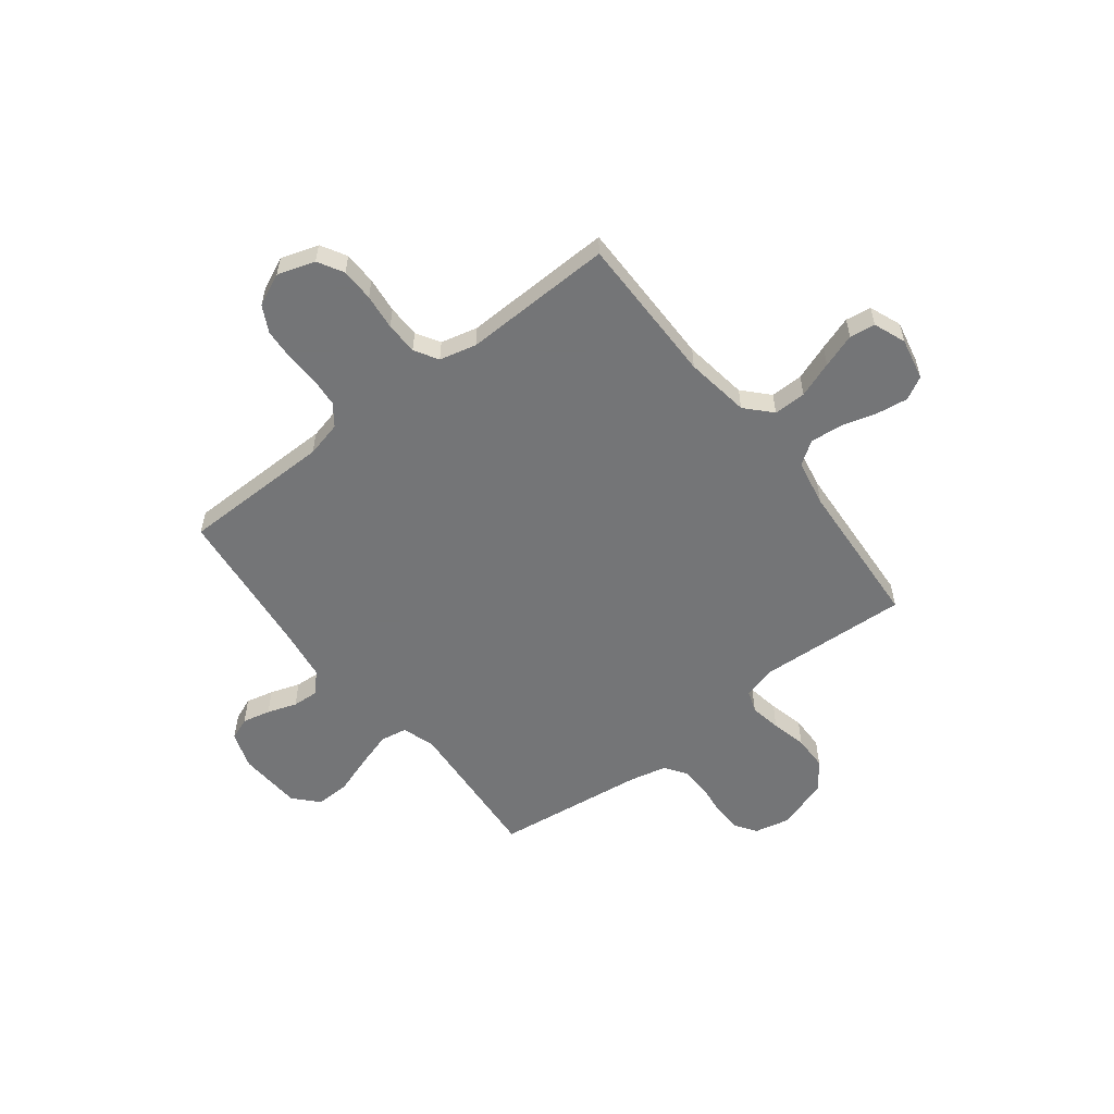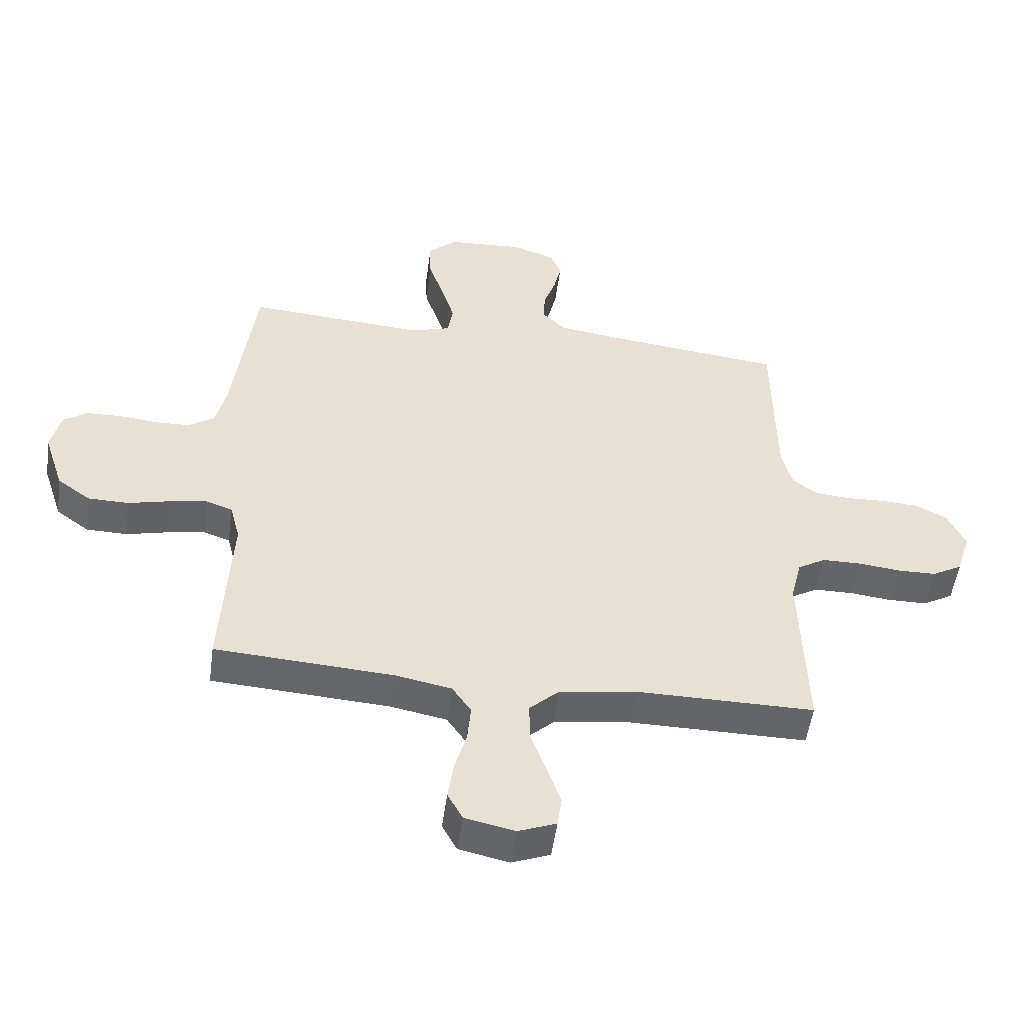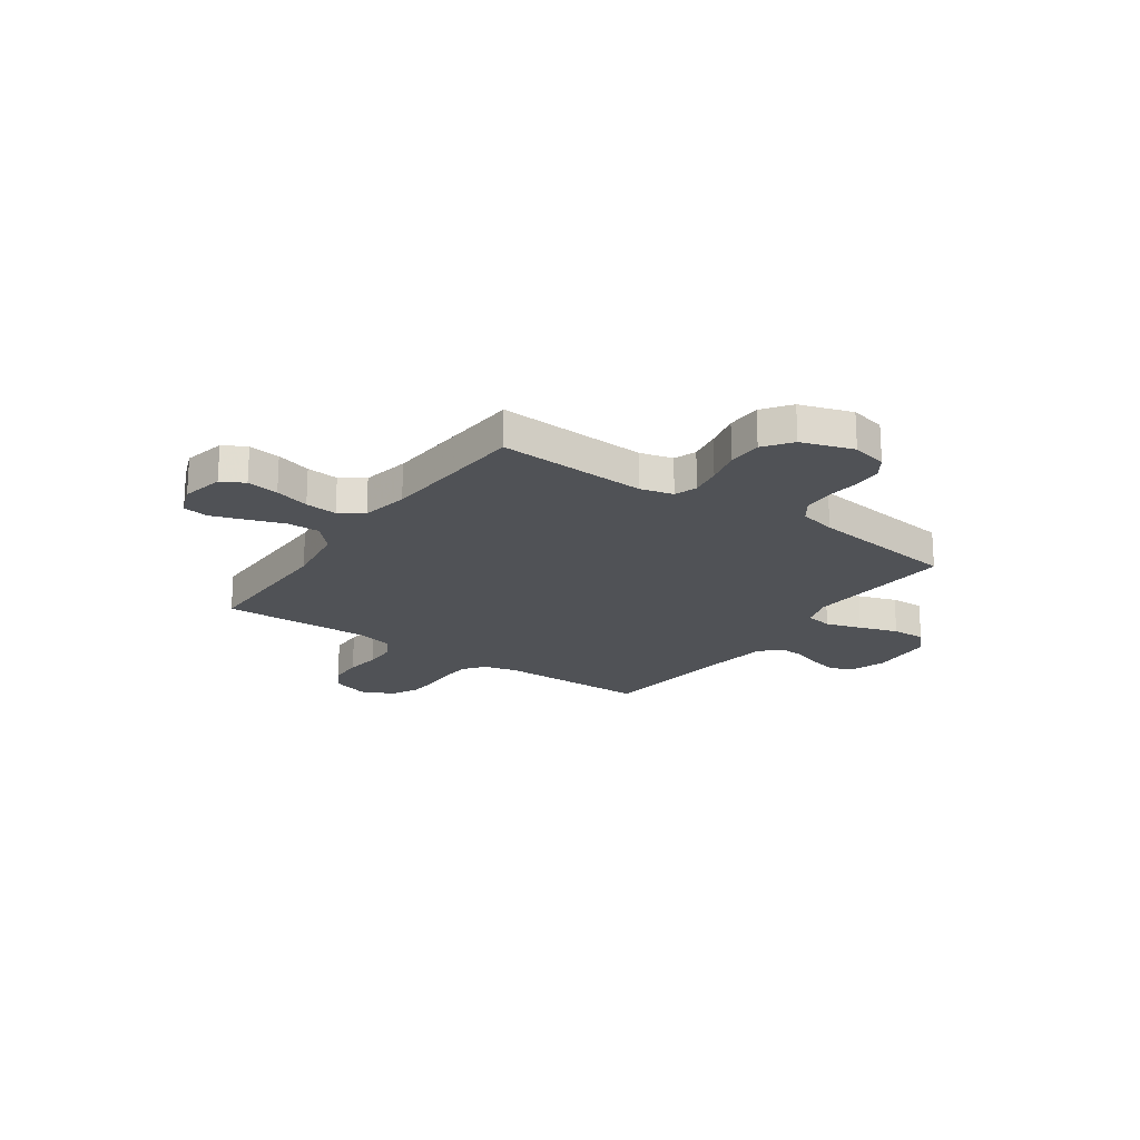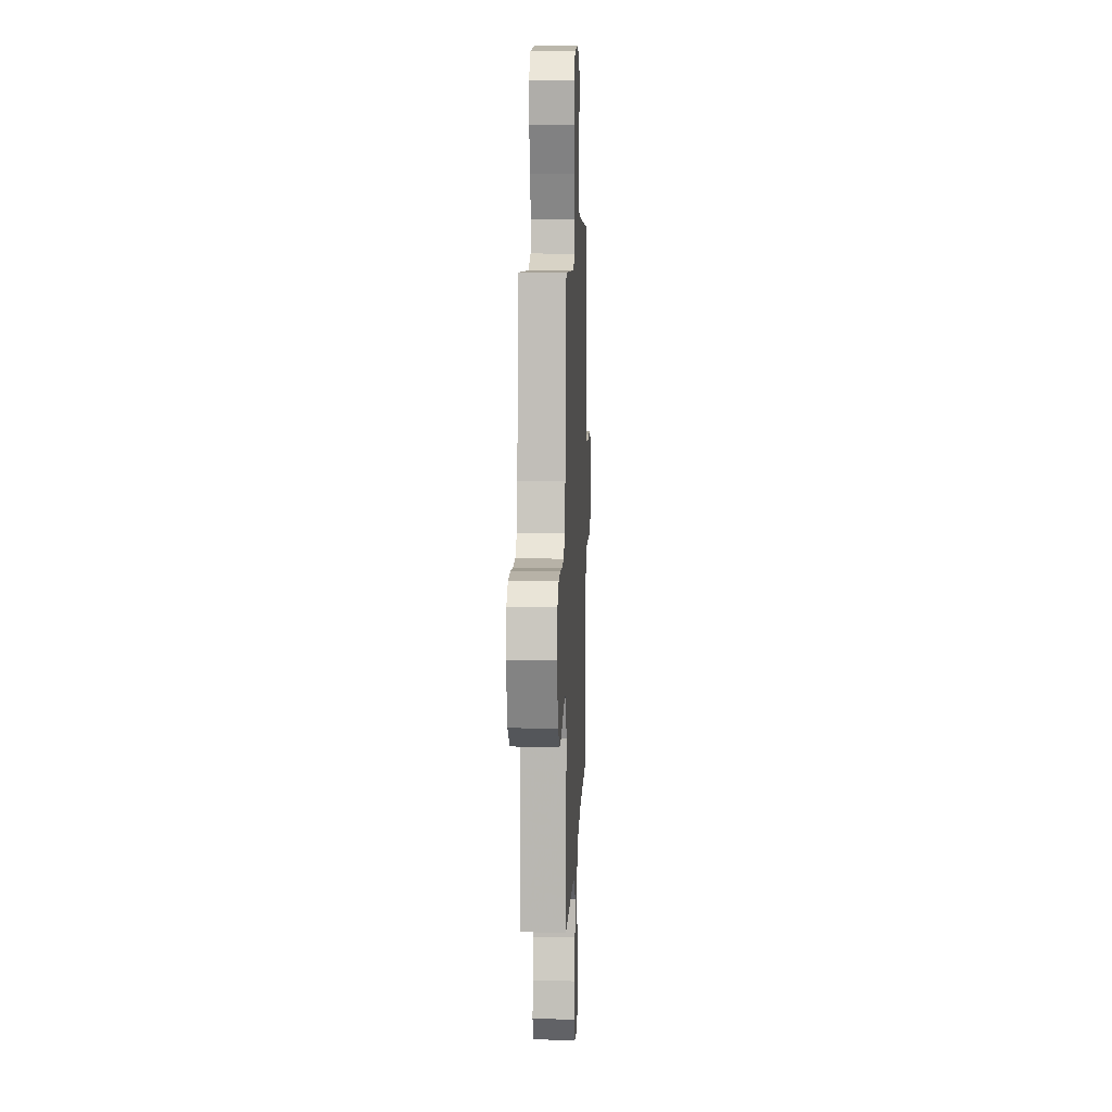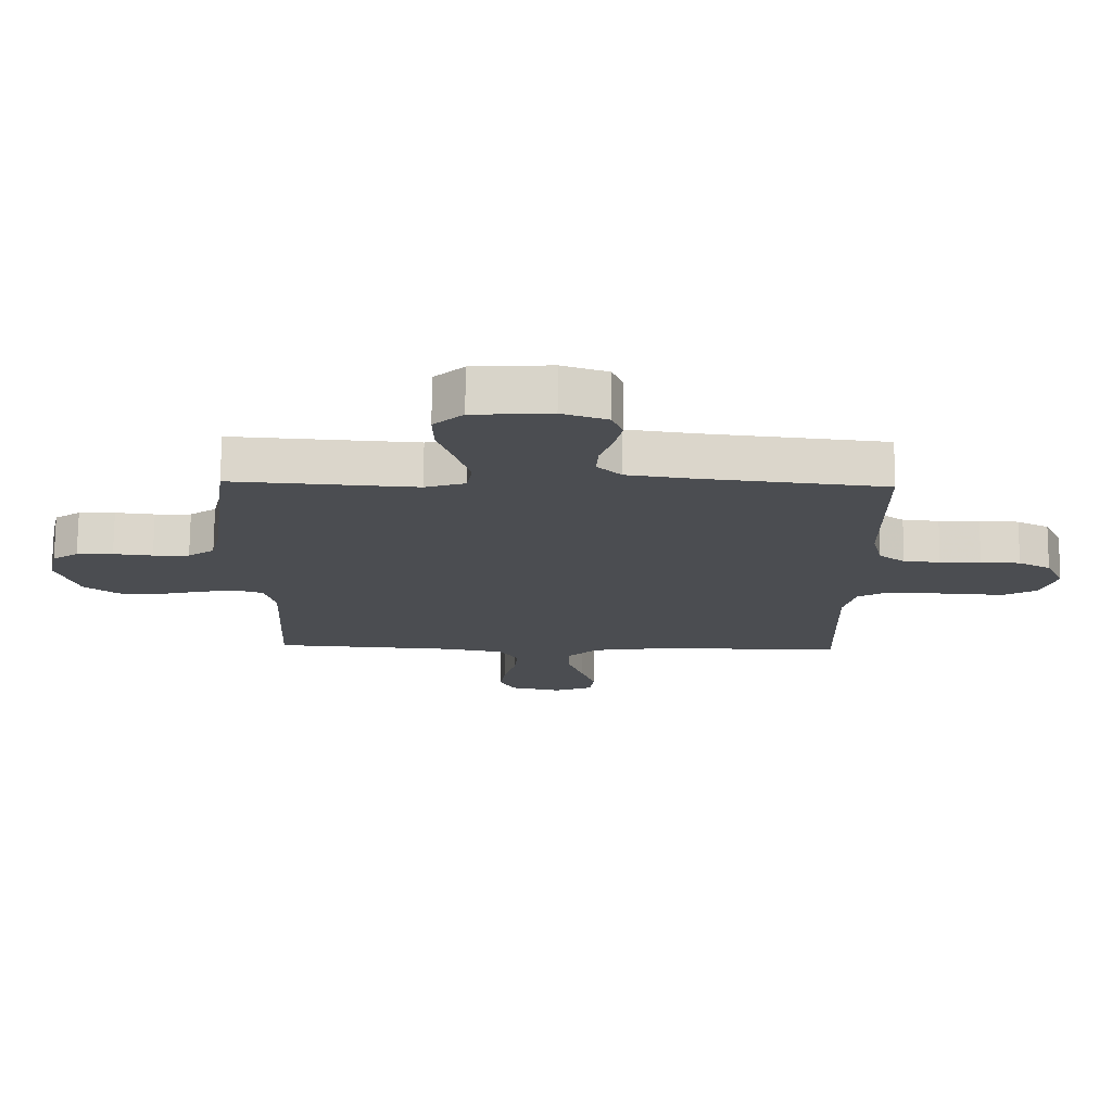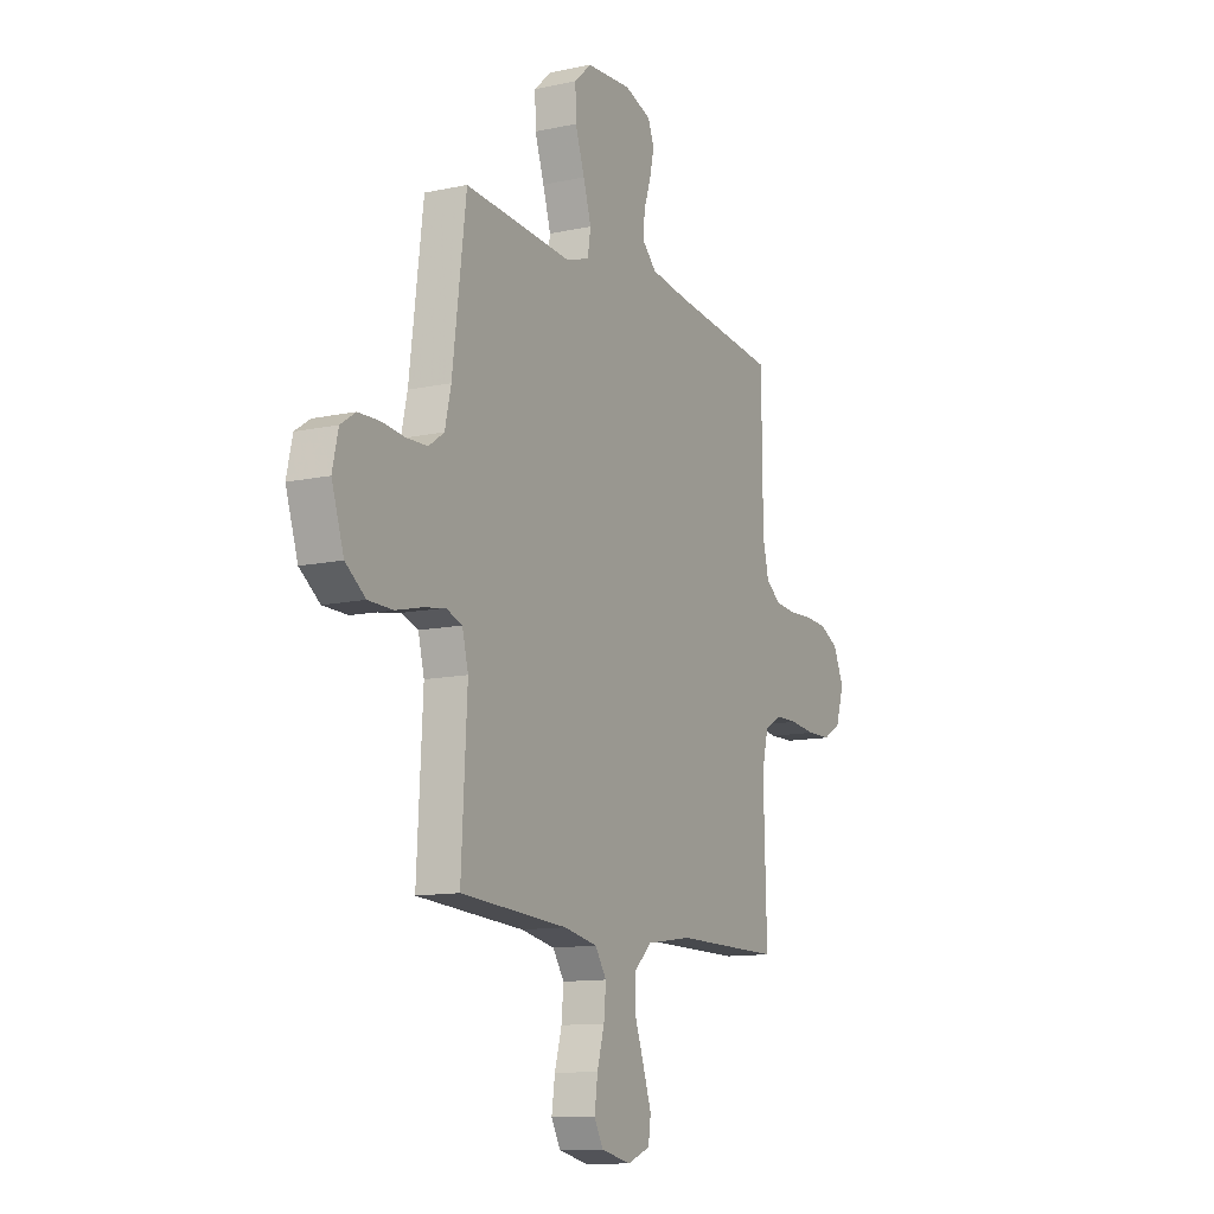
<metadata>
{"format":"obj","ext":"obj","renderer":"f3d","projection":"perspective","resolution":1024,"background":"white","views":[{"elev":-56.4,"azim":127.8,"up":"+Y"},{"elev":-51.6,"azim":-7.8,"up":"+Z"},{"elev":-20.6,"azim":-125.1,"up":"+Y"},{"elev":10.6,"azim":-87.7,"up":"+Z"},{"elev":74.1,"azim":0.5,"up":"+Z"},{"elev":-11.9,"azim":-62.7,"up":"+Z"}]}
</metadata>
<code>
v -0.5 0.07 -0.5
v -0.484 0.07 -0.2
v -0.501 0.07 -0.134
v -0.546 0.07 -0.118
v -0.609 0.07 -0.129
v -0.679 0.07 -0.146
v -0.748 0.07 -0.145
v -0.804 0.07 -0.104
v -0.838 0.07 0
v -0.822 0.07 0.071
v -0.78 0.07 0.099
v -0.721 0.07 0.101
v -0.657 0.07 0.094
v -0.598 0.07 0.096
v -0.555 0.07 0.126
v -0.538 0.07 0.2
v -0.5 0.07 0.5
v -0.2 0.07 0.479
v -0.134 0.07 0.5
v -0.125 0.07 0.554
v -0.147 0.07 0.626
v -0.173 0.07 0.703
v -0.175 0.07 0.771
v -0.127 0.07 0.815
v 0 0.07 0.823
v 0.074 0.07 0.798
v 0.092 0.07 0.753
v 0.079 0.07 0.697
v 0.059 0.07 0.638
v 0.056 0.07 0.586
v 0.095 0.07 0.548
v 0.2 0.07 0.533
v 0.5 0.07 0.5
v 0.503 0.07 0.2
v 0.52 0.07 0.129
v 0.562 0.07 0.098
v 0.621 0.07 0.093
v 0.687 0.07 0.096
v 0.751 0.07 0.092
v 0.803 0.07 0.065
v 0.833 0.07 0
v 0.809 0.07 -0.075
v 0.758 0.07 -0.104
v 0.692 0.07 -0.105
v 0.621 0.07 -0.097
v 0.556 0.07 -0.098
v 0.509 0.07 -0.126
v 0.491 0.07 -0.2
v 0.5 0.07 -0.5
v 0.2 0.07 -0.499
v 0.071 0.07 -0.518
v 0.021 0.07 -0.565
v 0.022 0.07 -0.63
v 0.048 0.07 -0.702
v 0.071 0.07 -0.77
v 0.064 0.07 -0.821
v 0 0.07 -0.846
v -0.084 0.07 -0.828
v -0.109 0.07 -0.782
v -0.1 0.07 -0.718
v -0.08 0.07 -0.648
v -0.074 0.07 -0.584
v -0.106 0.07 -0.537
v -0.2 0.07 -0.519
v -0.5 0 -0.5
v -0.484 0 -0.2
v -0.501 0 -0.134
v -0.546 0 -0.118
v -0.609 0 -0.129
v -0.679 0 -0.146
v -0.748 0 -0.145
v -0.804 0 -0.104
v -0.838 0 0
v -0.822 0 0.071
v -0.78 0 0.099
v -0.721 0 0.101
v -0.657 0 0.094
v -0.598 0 0.096
v -0.555 0 0.126
v -0.538 0 0.2
v -0.5 0 0.5
v -0.2 0 0.479
v -0.134 0 0.5
v -0.125 0 0.554
v -0.147 0 0.626
v -0.173 0 0.703
v -0.175 0 0.771
v -0.127 0 0.815
v 0 0 0.823
v 0.074 0 0.798
v 0.092 0 0.753
v 0.079 0 0.697
v 0.059 0 0.638
v 0.056 0 0.586
v 0.095 0 0.548
v 0.2 0 0.533
v 0.5 0 0.5
v 0.503 0 0.2
v 0.52 0 0.129
v 0.562 0 0.098
v 0.621 0 0.093
v 0.687 0 0.096
v 0.751 0 0.092
v 0.803 0 0.065
v 0.833 0 0
v 0.809 0 -0.075
v 0.758 0 -0.104
v 0.692 0 -0.105
v 0.621 0 -0.097
v 0.556 0 -0.098
v 0.509 0 -0.126
v 0.491 0 -0.2
v 0.5 0 -0.5
v 0.2 0 -0.499
v 0.071 0 -0.518
v 0.021 0 -0.565
v 0.022 0 -0.63
v 0.048 0 -0.702
v 0.071 0 -0.77
v 0.064 0 -0.821
v 0 0 -0.846
v -0.084 0 -0.828
v -0.109 0 -0.782
v -0.1 0 -0.718
v -0.08 0 -0.648
v -0.074 0 -0.584
v -0.106 0 -0.537
v -0.2 0 -0.519
f 58 59 60 61
f 58 61 62
f 57 58 62
f 56 57 62
f 53 54 55 56
f 53 56 62
f 52 53 62 63
f 48 49 50
f 47 48 50 51
f 42 43 44 45
f 42 45 46
f 41 42 46
f 40 41 46
f 37 38 39 40
f 36 37 40 46
f 35 36 46 47
f 32 33 34
f 31 32 34 35
f 30 31 35 47
f 26 27 28 29
f 24 25 26 29
f 24 29 30
f 21 22 23 24
f 20 21 24 30
f 19 20 30 47
f 16 17 18
f 15 16 18 19
f 10 11 12 13
f 10 13 14
f 9 10 14
f 8 9 14
f 5 6 7 8
f 4 5 8 14
f 3 4 14 15
f 64 1 2
f 63 64 2 3
f 51 52 63 3
f 19 47 51
f 3 15 19 51
f 125 124 123 122
f 126 125 122
f 126 122 121
f 126 121 120
f 120 119 118 117
f 126 120 117
f 127 126 117 116
f 114 113 112
f 115 114 112 111
f 109 108 107 106
f 110 109 106
f 110 106 105
f 110 105 104
f 104 103 102 101
f 110 104 101 100
f 111 110 100 99
f 98 97 96
f 99 98 96 95
f 111 99 95 94
f 93 92 91 90
f 93 90 89 88
f 94 93 88
f 88 87 86 85
f 94 88 85 84
f 111 94 84 83
f 82 81 80
f 83 82 80 79
f 77 76 75 74
f 78 77 74
f 78 74 73
f 78 73 72
f 72 71 70 69
f 78 72 69 68
f 79 78 68 67
f 66 65 128
f 67 66 128 127
f 67 127 116 115
f 115 111 83
f 115 83 79 67
f 1 65 66 2
f 2 66 67 3
f 3 67 68 4
f 4 68 69 5
f 5 69 70 6
f 6 70 71 7
f 7 71 72 8
f 8 72 73 9
f 9 73 74 10
f 10 74 75 11
f 11 75 76 12
f 12 76 77 13
f 13 77 78 14
f 14 78 79 15
f 15 79 80 16
f 16 80 81 17
f 17 81 82 18
f 18 82 83 19
f 19 83 84 20
f 20 84 85 21
f 21 85 86 22
f 22 86 87 23
f 23 87 88 24
f 24 88 89 25
f 25 89 90 26
f 26 90 91 27
f 27 91 92 28
f 28 92 93 29
f 29 93 94 30
f 30 94 95 31
f 31 95 96 32
f 32 96 97 33
f 33 97 98 34
f 34 98 99 35
f 35 99 100 36
f 36 100 101 37
f 37 101 102 38
f 38 102 103 39
f 39 103 104 40
f 40 104 105 41
f 41 105 106 42
f 42 106 107 43
f 43 107 108 44
f 44 108 109 45
f 45 109 110 46
f 46 110 111 47
f 47 111 112 48
f 48 112 113 49
f 49 113 114 50
f 50 114 115 51
f 51 115 116 52
f 52 116 117 53
f 53 117 118 54
f 54 118 119 55
f 55 119 120 56
f 56 120 121 57
f 57 121 122 58
f 58 122 123 59
f 59 123 124 60
f 60 124 125 61
f 61 125 126 62
f 62 126 127 63
f 63 127 128 64
f 64 128 65 1

</code>
